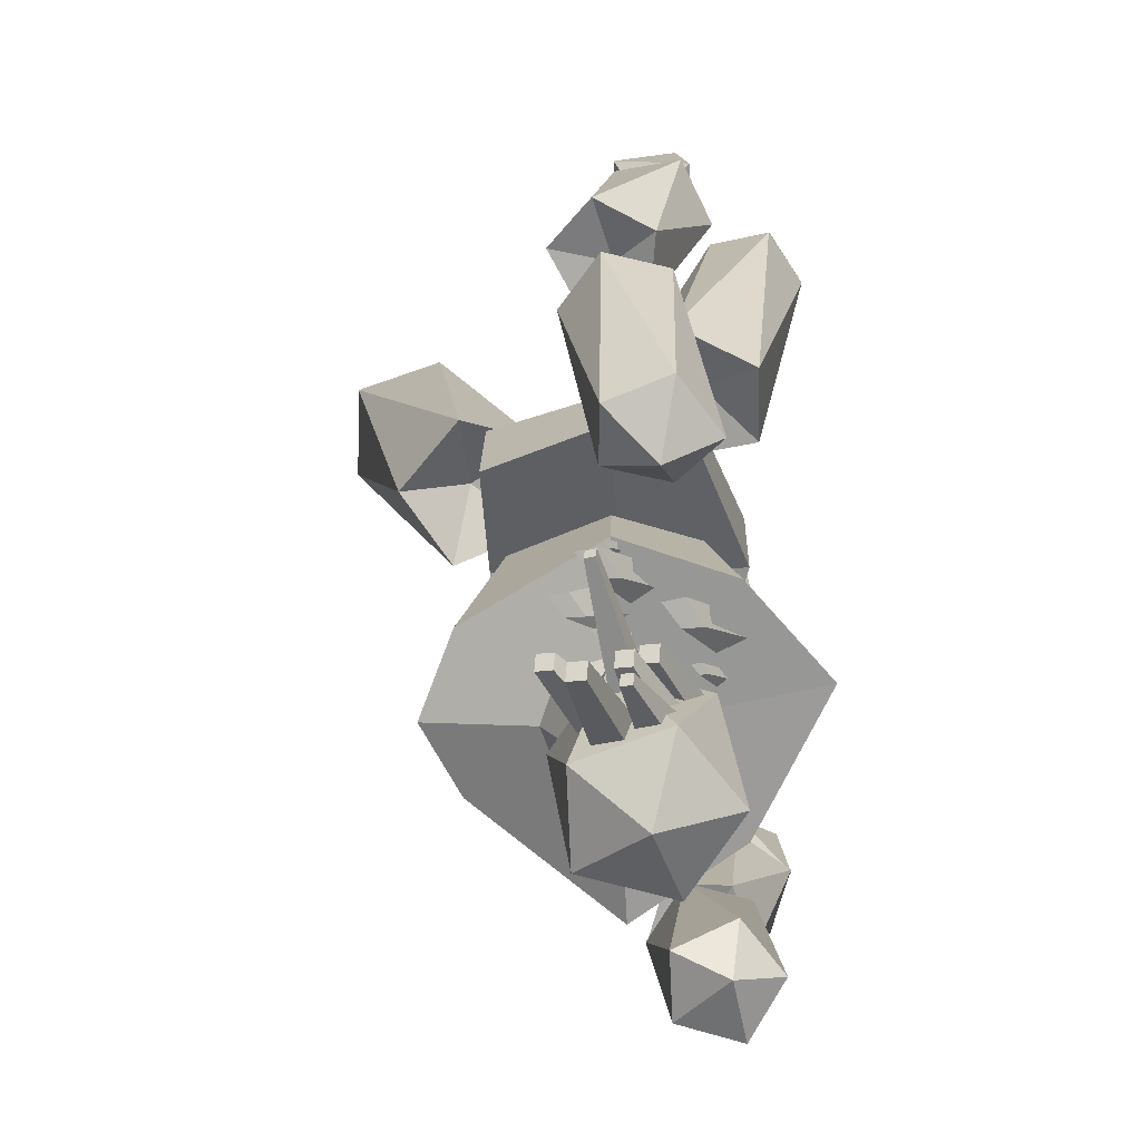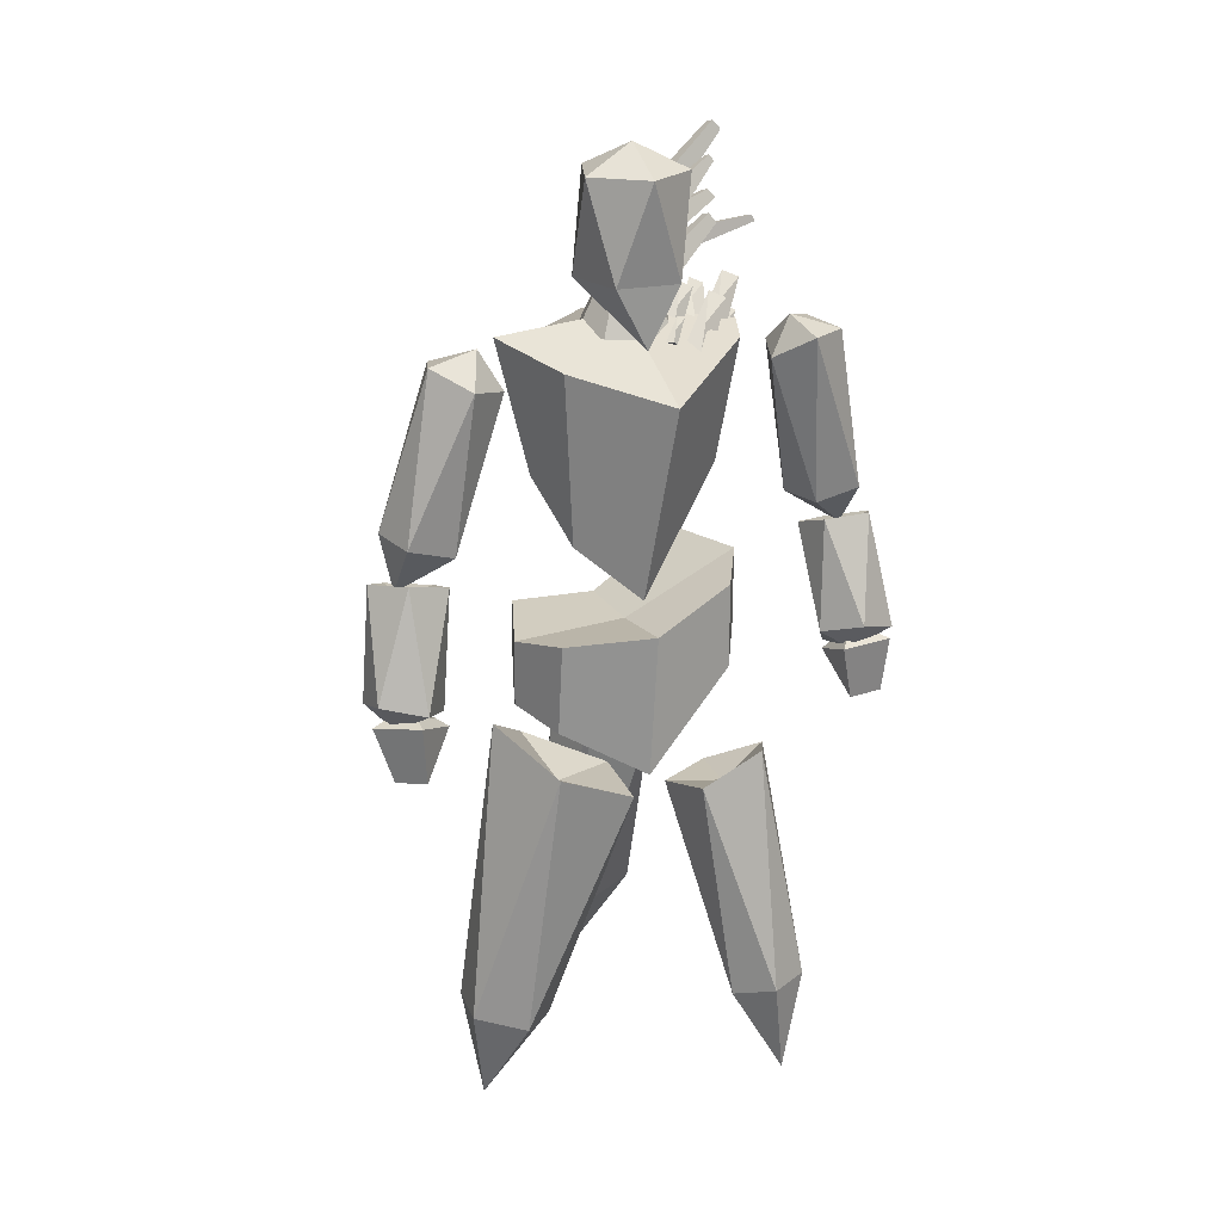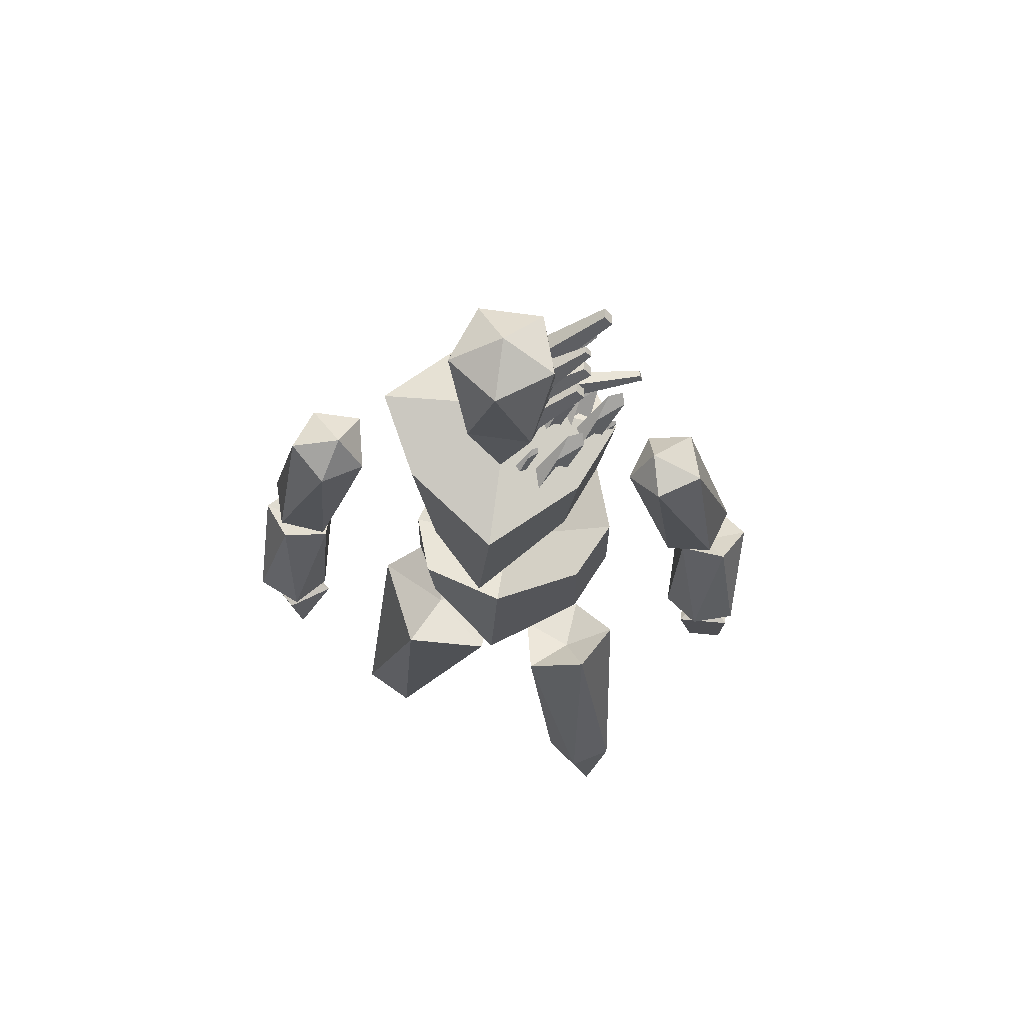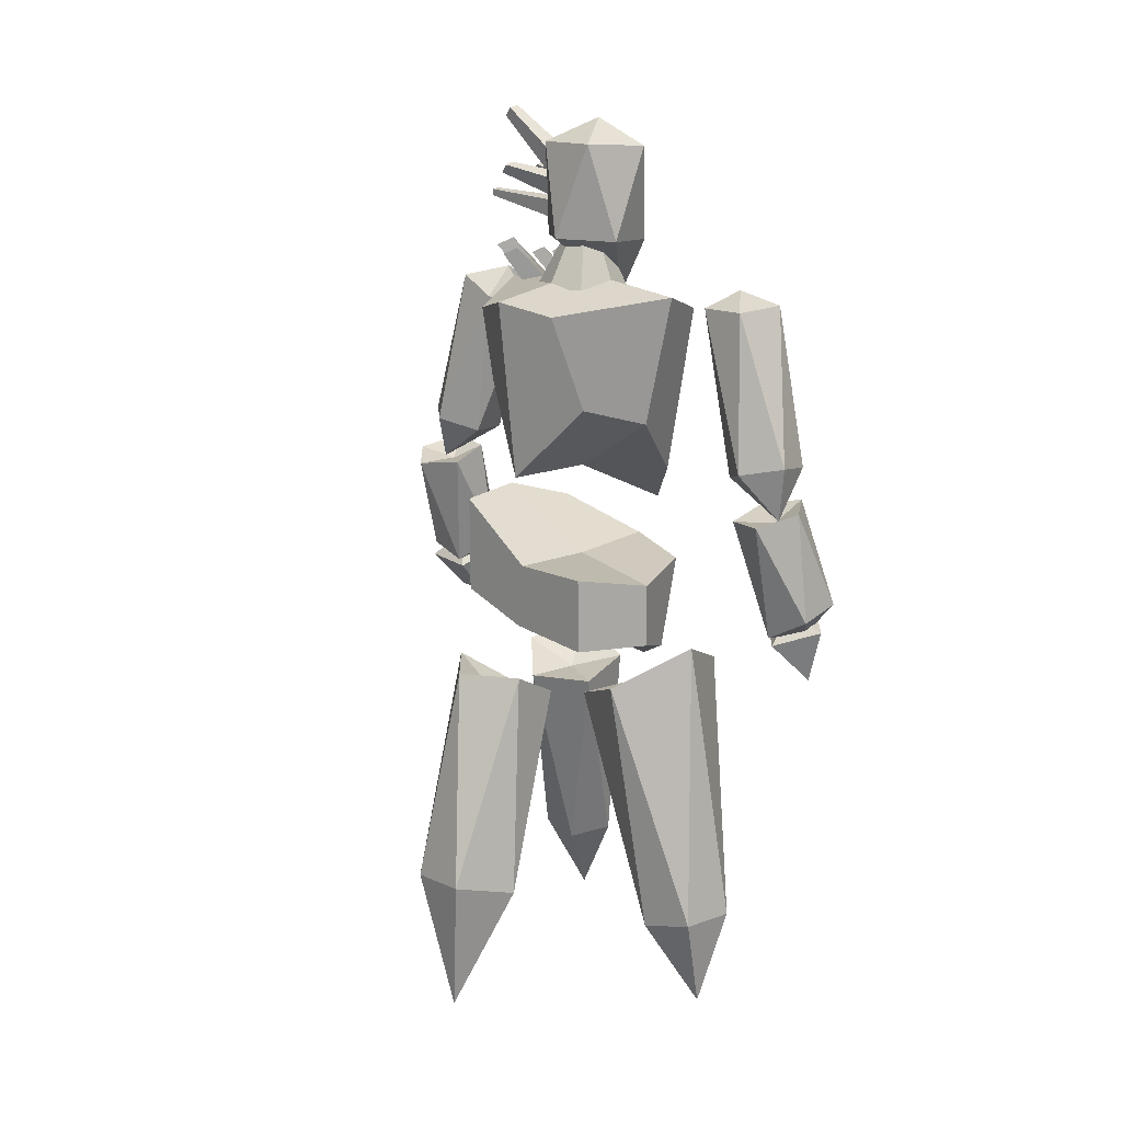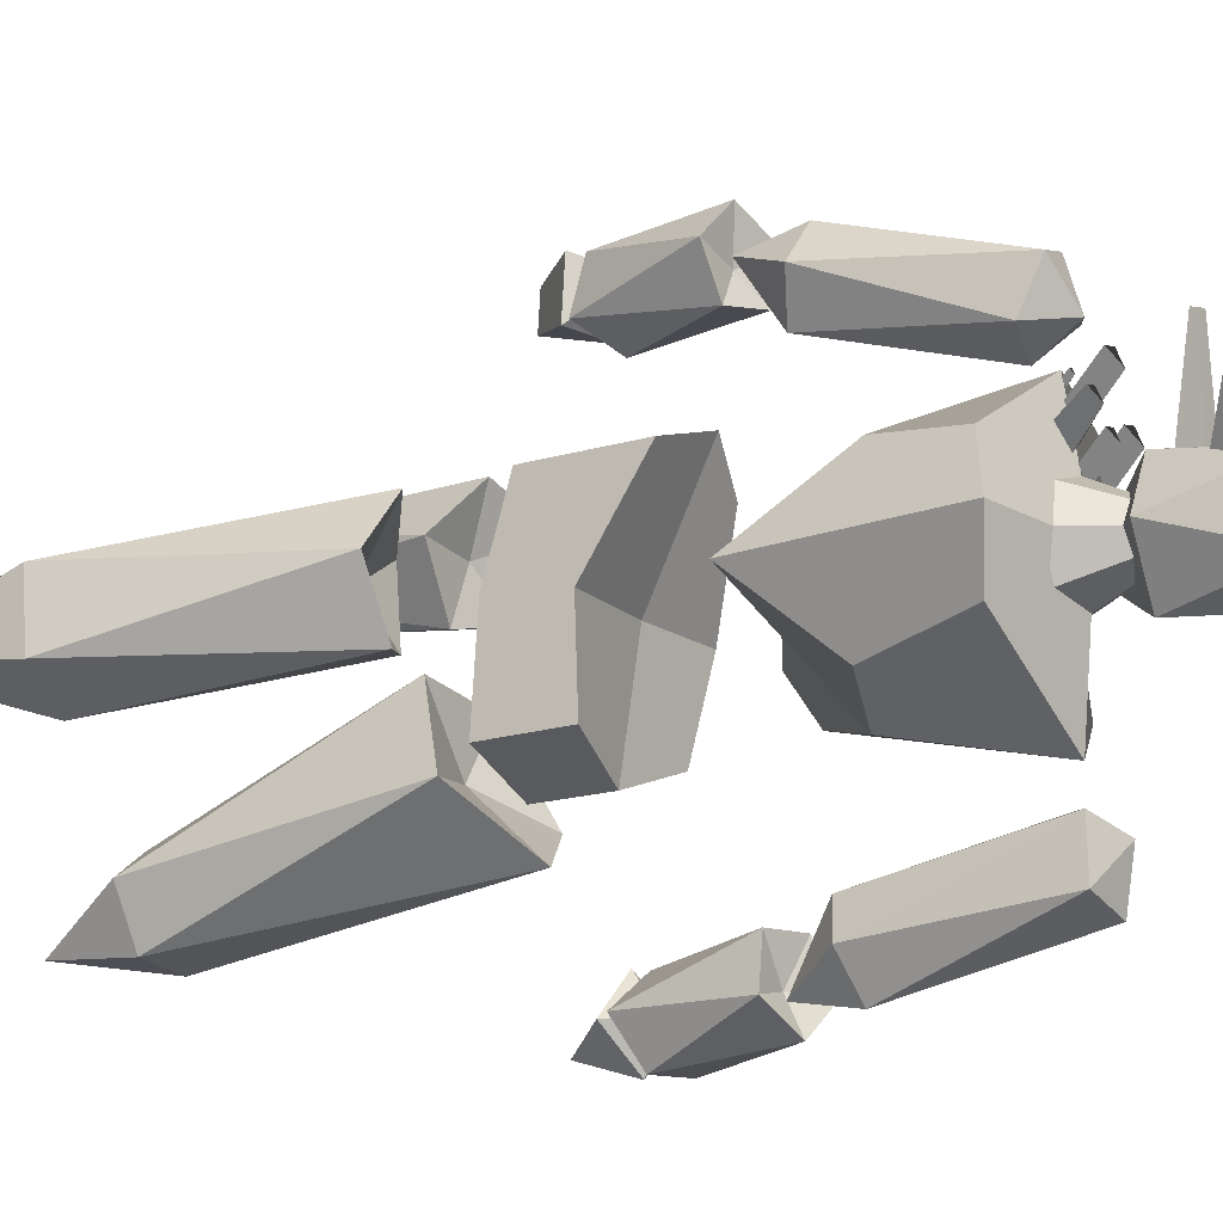
<metadata>
{"format":"obj","ext":"obj","renderer":"f3d","projection":"perspective","resolution":1024,"background":"white","views":[{"elev":17.8,"azim":-178.9,"up":"+Z"},{"elev":19.7,"azim":-108.9,"up":"+Y"},{"elev":63.1,"azim":-78.7,"up":"+Y"},{"elev":14.8,"azim":140.1,"up":"+Y"},{"elev":-18.4,"azim":118.7,"up":"+Z"}]}
</metadata>
<code>
o Cone_Cone.002
v 1.291 39.5 0.5594
v 1.013 44.4 -1.91
v -0.4666 39.48 -0.07907
v -1.242 39.46 -1.768
v -0.5898 39.45 -3.519
v 1.086 39.49 -4.31
v 2.847 39.56 -3.669
v 3.633 39.58 -1.978
v 2.992 39.57 -0.2257
g Cone_Cone.002_Cone_Cone.002_Palette
f 1 2 3
f 3 2 4
f 4 2 5
f 5 2 6
f 6 2 7
f 7 2 8
f 8 2 9
f 9 2 1
f 1 3 4 5 6 7 8 9
o Cube_Cube.002
v 5.527 21.67 -1.72
v 5.516 25.06 -2.057
v 5.707 28 2.303
v 5.709 22.95 2.27
v 1.433 24.06 3.922
v 1.435 28 3.949
v -1.513 27.18 2.596
v -1.514 22.95 2.589
v -3.211 18.52 -2.105
v -3.166 25.49 -1.689
v -1.902 25.08 -6.079
v -0.9808 20.31 -6
v 1.455 21.09 -7.463
v 1.457 24.39 -7.444
v 5.32 25.1 -6.388
v 5.32 21.24 -6.434
v 1.16 20.96 -1.847
v 1.173 25.06 -1.879
g Cube_Cube.002_Cube_Cube.002_Palette
f 10 11 12 13
f 14 15 16 17
f 18 19 20 21
f 22 23 24 25
f 26 18 21 22
f 27 11 24 23
f 15 12 11 27
f 14 17 18 26
f 17 16 19 18
f 25 24 11 10
f 13 14 26 10
f 16 15 27 19
f 19 27 23 20
f 10 26 22 25
f 21 20 23 22
f 13 12 15 14
o Cube.001_Cube.001
v 5.987 29.95 -2.093
v 7.056 39.28 -2.13
v 5.992 38.65 0.6072
v 4.587 34.47 1.51
v 1.387 34.82 2.935
v 1.38 39.61 3.756
v -2.461 39.55 2.458
v -1.449 33.43 1.707
v -3.683 27.65 -2.62
v -5.419 37.18 -1.575
v -2.845 38.55 -6.173
v -1.767 29.95 -5.451
v 0.9594 32.84 -6.693
v 0.8394 39.61 -8.416
v 5.753 38.65 -4.762
v 4.272 33.79 -5.558
v 1.173 29.95 -1.879
v 1.173 40.36 -1.879
g Cube.001_Cube.001_Cube.001_Cube.001_Palette
f 28 29 30 31
f 32 33 34 35
f 36 37 38 39
f 40 41 42 43
f 44 36 39 40
f 45 29 42 41
f 33 30 29 45
f 32 35 36 44
f 35 34 37 36
f 43 42 29 28
f 31 32 44 28
f 34 33 45 37
f 37 45 41 38
f 28 44 40 43
f 39 38 41 40
f 31 30 33 32
o Cube.002_Cube.001
v -1.206 22.92 8.889
v -0.7112 20.1 9.575
v -0.6072 20.26 11.28
v -1.049 23.16 11.48
v 1.433 22.38 11.4
v 1.276 22.13 8.813
v -0.5926 23.2 9.315
v 0.9613 22.71 9.267
v -0.4939 23.36 10.93
v 1.06 22.86 10.89
g Cube.002_Cube.001_Cube.002_Cube.001_Palette
f 46 47 48 49
f 49 48 50
f 50 48 47 51
f 51 47 46
f 51 46 52 53
f 54 55 53 52
f 49 50 55 54
f 46 49 54 52
f 50 51 53 55
o Cube.003_Cube.001
v -3.204 22.77 -15.63
v -3.365 19.98 -14.7
v -4.491 20.21 -13.42
v -4.911 23.11 -13.69
v -3.102 22.36 -11.97
v -1.396 22.03 -13.91
v -3.065 23.08 -14.91
v -1.932 22.61 -13.83
v -4.133 23.29 -13.7
v -3.001 22.82 -12.62
g Cube.003_Cube.001_Cube.003_Cube.001_Palette
f 56 57 58 59
f 59 58 60
f 60 58 57 61
f 61 57 56
f 61 56 62 63
f 64 65 63 62
f 59 60 65 64
f 56 59 64 62
f 60 61 63 65
o Cube.004_Cube.001
v -0.2827 43.13 -0.8373
v 0.5755 44.75 1.664
v 0.5339 44.3 2.063
v -0.3482 42.38 -0.1671
v -0.04234 44.44 2.164
v -1.314 42.61 0.001902
v -0.002606 44.89 1.764
v -1.25 43.36 -0.6685
g Cube.004_Cube.001_Cube.004_Cube.001_Palette
f 66 67 68 69
f 69 68 70 71
f 71 70 72 73
f 73 72 67 66
f 69 71 73 66
f 70 68 67 72
o Cube.005_Cube.001
v 0.2542 44.88 -1.21
v 1.23 45.75 1.891
v 1.197 45.34 2.26
v 0.1814 43.98 -0.3984
v 0.6667 45.47 2.352
v -0.9858 44.26 -0.1944
v 0.6998 45.88 1.984
v -0.9129 45.16 -1.006
g Cube.005_Cube.001_Cube.005_Cube.001_Palette
f 74 75 76 77
f 77 76 78 79
f 79 78 80 81
f 81 80 75 74
f 77 79 81 74
f 78 76 75 80
o Cube.006_Cube.001
v 0.2301 45.44 -1.215
v 1.072 47.36 1.948
v 1.049 47.08 2.202
v 0.1572 44.54 -0.4034
v 0.6825 47.17 2.266
v -1.01 44.82 -0.1993
v 0.7054 47.45 2.012
v -0.9371 45.72 -1.011
g Cube.006_Cube.001_Cube.006_Cube.001_Palette
f 82 83 84 85
f 85 84 86 87
f 87 86 88 89
f 89 88 83 82
f 85 87 89 82
f 86 84 83 88
o Cube.007_Cube.001
v 1.027 43.78 -1.418
v 2.089 44.32 4.565
v 2.06 43.99 4.687
v 0.946 42.64 -0.9926
v 1.724 44.05 4.779
v -0.2114 42.85 -0.6791
v 1.753 44.38 4.656
v -0.1213 43.98 -1.103
g Cube.007_Cube.001_Cube.007_Cube.001_Palette
f 90 91 92 93
f 93 92 94 95
f 95 94 96 97
f 97 96 91 90
f 93 95 97 90
f 94 92 91 96
o Cube.008_Cube.001
v 1.606 44.93 -1.265
v 3.406 45.82 1.803
v 3.371 45.41 2.171
v 1.531 44.03 -0.4541
v 2.842 45.54 2.264
v 0.3647 44.31 -0.2497
v 2.878 45.95 1.896
v 0.4445 45.21 -1.06
g Cube.008_Cube.001_Cube.008_Cube.001_Palette
f 98 99 100 101
f 101 100 102 103
f 103 102 104 105
f 105 104 99 98
f 101 103 105 98
f 102 100 99 104
o Cube.009_Cube.001
v 1.571 45.5 -1.272
v 2.498 48.72 2.552
v 2.463 48.28 2.948
v 1.497 44.6 -0.4608
v 1.894 48.42 3.047
v 0.3326 44.87 -0.2562
v 1.93 48.86 2.652
v 0.4136 45.78 -1.066
g Cube.009_Cube.001_Cube.009_Cube.001_Palette
f 106 107 108 109
f 109 108 110 111
f 111 110 112 113
f 113 112 107 106
f 109 111 113 106
f 110 108 107 112
o Cube.010_Cube.001
v -2.045 38.78 -0.3003
v -0.6585 41.42 1.576
v -0.08351 41 2.224
v -1.444 38.34 0.3773
v -0.8009 41.07 2.406
v -2.172 38.41 1.069
v -1.403 40.08 1.157
v -2.774 38.85 0.3914
g Cube.010_Cube.001_Cube.010_Cube.001_Palette
f 114 115 116 117
f 117 116 118 119
f 119 118 120 121
f 121 120 115 114
f 117 119 121 114
f 118 116 115 120
o Cube.011_Cube.001
v -1.764 39.4 -0.9172
v -1.213 40.46 -0.1673
v -0.9831 40.29 0.09182
v -1.522 39.22 -0.646
v -1.27 40.32 0.1646
v -1.815 39.25 -0.3695
v -1.51 39.92 -0.3349
v -2.056 39.43 -0.6407
g Cube.011_Cube.001_Cube.011_Cube.001_Palette
f 122 123 124 125
f 125 124 126 127
f 127 126 128 129
f 129 128 123 122
f 125 127 129 122
f 126 124 123 128
o Icosphere.003
v -4.628 1.94 4.632
v -4.255 6.383 2.009
v -2.094 6.085 2.854
v -5.659 6.94 3.795
v -2.163 6.457 5.162
v -4.366 6.985 5.744
v -3.721 17.63 0.4567
v -0.6102 16.88 -0.3652
v 1.216 16.95 2.387
v -0.6555 18.29 4.823
v -3.617 19.16 3.56
v -1.64 16.97 2.298
g Icosphere.003_Icosphere.003_Palette
f 130 131 132
f 131 130 133
f 130 132 134
f 130 134 135
f 130 135 133
f 131 133 136
f 132 131 137
f 134 132 138
f 135 134 139
f 133 135 140
f 131 136 137
f 132 137 138
f 134 138 139
f 135 139 140
f 133 140 136
f 137 136 141
f 138 137 141
f 139 138 141
f 140 139 141
f 136 140 141
o Icosphere.004
v 10.75 1.36 -2.424
v 8.269 7.881 -4.594
v 11.29 8.572 -3.45
v 6.337 7.17 -2.01
v 11.23 8.289 -0.1593
v 8.164 7.422 0.7304
v 4.158 17.97 -2.781
v 7.055 19.47 -3.619
v 8.948 19.47 -0.8993
v 6.799 19.59 1.752
v 4.093 17.69 0.5097
v 6.501 17.72 -1.098
g Icosphere.004_Icosphere.004_Palette
f 142 143 144
f 143 142 145
f 142 144 146
f 142 146 147
f 142 147 145
f 143 145 148
f 144 143 149
f 146 144 150
f 147 146 151
f 145 147 152
f 143 148 149
f 144 149 150
f 146 150 151
f 147 151 152
f 145 152 148
f 149 148 153
f 150 149 153
f 151 150 153
f 152 151 153
f 148 152 153
o Icosphere.005
v -0.4681 17.63 -5.882
v -2.908 17.31 -2.798
v 1.651 17.29 -2.603
v 3.274 18.87 -6.665
v -4.105 19.24 -6.897
v -0.2894 20.97 -9.1
v 1.833 5.285 -8.017
v -0.507 4.902 -6.504
v -2.682 5.302 -8.21
v -1.686 5.931 -10.78
v 1.104 5.921 -10.66
v -0.3576 0.8917 -9.943
g Icosphere.005_Icosphere.005_Palette
f 154 155 156
f 156 157 154
f 154 158 155
f 154 159 158
f 154 157 159
f 156 160 157
f 155 161 156
f 158 162 155
f 159 163 158
f 157 164 159
f 156 161 160
f 155 162 161
f 158 163 162
f 159 164 163
f 157 160 164
f 161 165 160
f 162 165 161
f 163 165 162
f 164 165 163
f 160 165 164
o Icosphere.003_Icosphere.001
v -1.638 38.99 -1.742
v -1.834 42 -3.374
v 1.175 42.12 -4.498
v -1.698 42.03 -0.1633
v 3.171 42.23 -1.981
v 1.396 42.17 0.6982
v -2.498 46.89 -1.79
v -0.7219 46.94 -4.468
v 2.372 47.08 -3.607
v 2.508 47.12 -0.3959
v -0.5015 47 0.7273
v 0.1749 48.33 -1.918
g Icosphere.003_Icosphere.001_Icosphere.003_Icosphere.001_Palette
f 166 167 168
f 167 166 169
f 166 168 170
f 166 170 171
f 166 171 169
f 167 169 172
f 168 167 173
f 170 168 174
f 171 170 175
f 169 171 176
f 167 172 173
f 168 173 174
f 170 174 175
f 171 175 176
f 169 176 172
f 173 172 177
f 174 173 177
f 175 174 177
f 176 175 177
f 172 176 177
o Icosphere.005_Icosphere.001
v 1.736 28.7 9.71
v 3.11 31.23 8.444
v 1.763 31.52 10.34
v 1.722 30.61 6.659
v -0.4563 31.08 9.729
v -0.4817 30.52 7.453
v 1.741 38.36 5.488
v 1.708 39.38 7.653
v -0.472 39.1 8.491
v -1.937 39.07 6.562
v -0.4782 37.92 4.877
v -0.0451 39.9 5.962
g Icosphere.005_Icosphere.001_Icosphere.005_Icosphere.001_Palette
f 178 179 180
f 179 178 181
f 178 180 182
f 178 182 183
f 178 183 181
f 179 181 184
f 180 179 185
f 182 180 186
f 183 182 187
f 181 183 188
f 179 184 185
f 180 185 186
f 182 186 187
f 183 187 188
f 181 188 184
f 185 184 189
f 186 185 189
f 187 186 189
f 188 187 189
f 184 188 189
o Icosphere.006_Icosphere.001
v 1.386 28.56 9.368
v 0.06027 29.54 10.57
v 2.077 28.98 11.51
v 0.2525 29.35 8.251
v 3.516 28.45 9.771
v 2.388 28.67 7.755
v -1.802 24.24 9.671
v -0.7709 23.69 11.7
v 1.403 23.15 11.2
v 1.469 22.54 8.902
v -0.3636 23.71 7.929
v -0.4546 22.62 9.633
g Icosphere.006_Icosphere.001_Icosphere.006_Icosphere.001_Palette
f 190 191 192
f 191 190 193
f 190 192 194
f 190 194 195
f 190 195 193
f 191 193 196
f 192 191 197
f 194 192 198
f 195 194 199
f 193 195 200
f 191 196 197
f 192 197 198
f 194 198 199
f 195 199 200
f 193 200 196
f 197 196 201
f 198 197 201
f 199 198 201
f 200 199 201
f 196 200 201
o Icosphere.007_Icosphere.001
v -1.533 28.63 -14.02
v -3.436 31.14 -13.79
v -1.254 31.45 -14.59
v -3.299 30.55 -11.53
v 0.231 31.05 -12.82
v -1.033 30.5 -10.93
v -4.076 38.31 -10.68
v -2.832 39.31 -12.46
v -0.5576 39.07 -11.91
v -0.4466 39.08 -9.484
v -2.59 37.91 -8.908
v -2.351 39.9 -10.08
g Icosphere.007_Icosphere.001_Icosphere.007_Icosphere.001_Palette
f 202 203 204
f 203 202 205
f 202 204 206
f 202 206 207
f 202 207 205
f 203 205 208
f 204 203 209
f 206 204 210
f 207 206 211
f 205 207 212
f 203 208 209
f 204 209 210
f 206 210 211
f 207 211 212
f 205 212 208
f 209 208 213
f 210 209 213
f 211 210 213
f 212 211 213
f 208 212 213
o Icosphere.008_Icosphere.001
v -1.639 28.48 -13.67
v -3.419 29.46 -13.78
v -2.653 28.97 -11.68
v -1.65 29.2 -15.29
v -0.4109 28.41 -11.88
v 0.2089 28.55 -14.11
v -4.163 24.11 -15.55
v -4.867 23.65 -13.36
v -2.974 23.12 -12.16
v -1.317 22.44 -13.73
v -1.921 23.54 -15.75
v -3.197 22.51 -14.57
g Icosphere.008_Icosphere.001_Icosphere.008_Icosphere.001_Palette
f 214 215 216
f 215 214 217
f 214 216 218
f 214 218 219
f 214 219 217
f 215 217 220
f 216 215 221
f 218 216 222
f 219 218 223
f 217 219 224
f 215 220 221
f 216 221 222
f 218 222 223
f 219 223 224
f 217 224 220
f 221 220 225
f 222 221 225
f 223 222 225
f 224 223 225
f 220 224 225
o Cube.012_Cube.001
v 0.9774 39.14 0.4355
v 2.665 41.41 1.865
v 3.134 41.06 2.393
v 1.747 38.58 1.302
v 2.549 41.12 2.542
v 0.8155 38.67 2.186
v 2.059 40.31 1.523
v 0.04641 39.23 1.32
g Cube.012_Cube.001_Cube.012_Cube.001_Palette
f 226 227 228 229
f 229 228 230 231
f 231 230 232 233
f 233 232 227 226
f 229 231 233 226
f 230 228 227 232
o Cube.013_Cube.001
v 0.442 39.18 1.32
v 1.829 41.83 3.196
v 2.404 41.41 3.844
v 1.044 38.74 1.997
v 1.686 41.47 4.026
v 0.3153 38.81 2.689
v 1.085 40.49 2.777
v -0.2864 39.25 2.012
g Cube.013_Cube.001_Cube.013_Cube.001_Palette
f 234 235 236 237
f 237 236 238 239
f 239 238 240 241
f 241 240 235 234
f 237 239 241 234
f 238 236 235 240
o Cube.014_Cube.001
v 0.475 39.5 -0.4361
v 1.506 41.47 0.9602
v 1.934 41.15 1.442
v 0.9244 39.17 0.06857
v 1.4 41.2 1.578
v 0.3848 39.23 0.5839
v 0.9526 40.47 0.6481
v -0.06602 39.55 0.07888
g Cube.014_Cube.001_Cube.014_Cube.001_Palette
f 242 243 244 245
f 245 244 246 247
f 247 246 248 249
f 249 248 243 242
f 245 247 249 242
f 246 244 243 248
o Cube.015_Cube.001
v 1.001 39.3 2.981
v 1.396 40.06 3.515
v 1.56 39.94 3.7
v 1.172 39.18 3.174
v 1.356 39.96 3.752
v 0.9649 39.2 3.371
v 1.184 39.67 3.396
v 0.7934 39.32 3.178
g Cube.015_Cube.001_Cube.015_Cube.001_Palette
f 250 251 252 253
f 253 252 254 255
f 255 254 256 257
f 257 256 251 250
f 253 255 257 250
f 254 252 251 256

</code>
